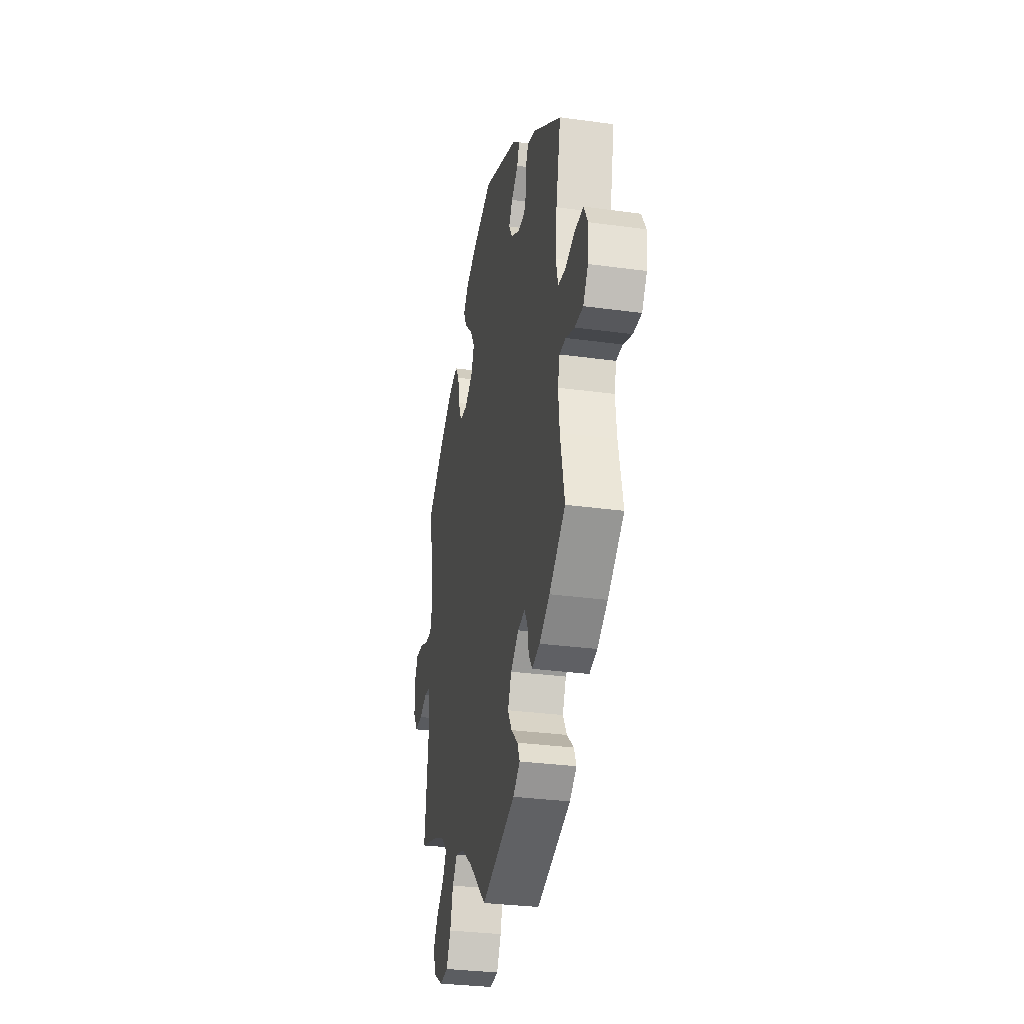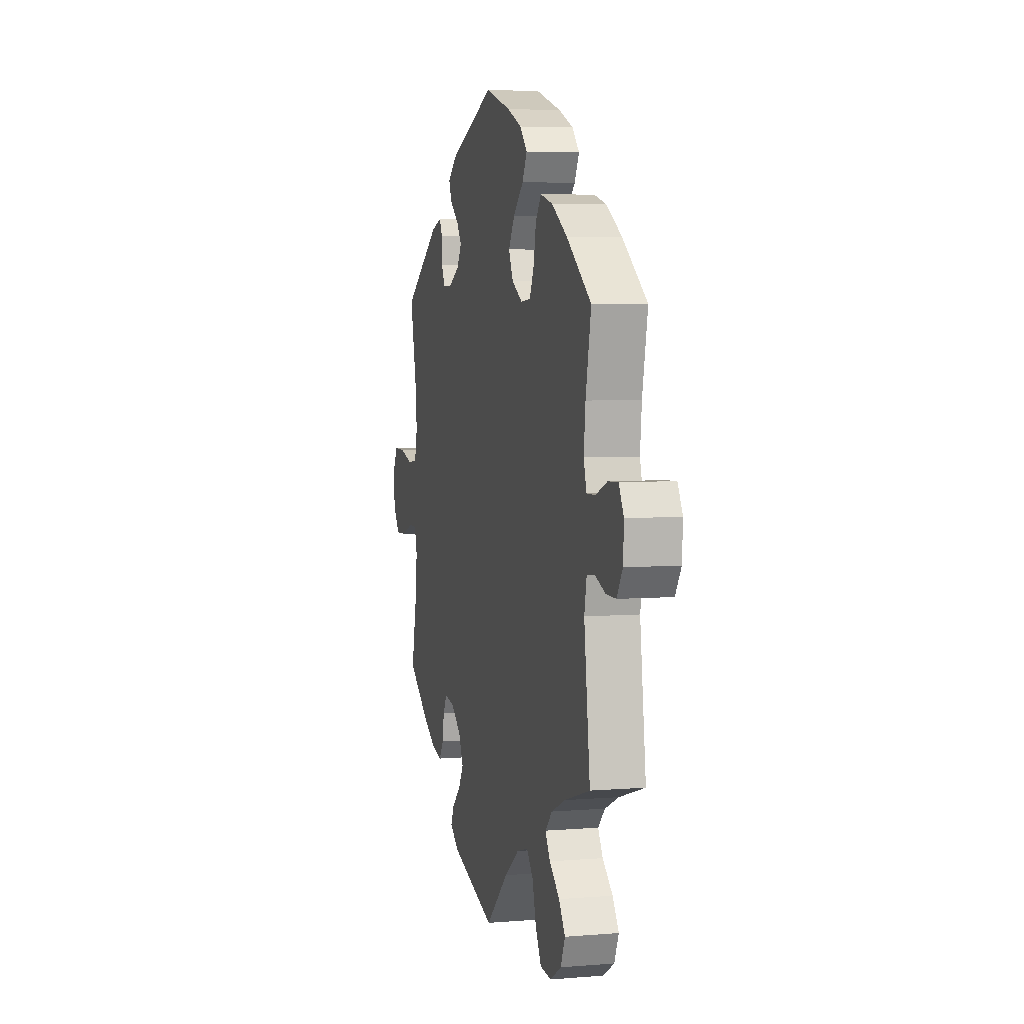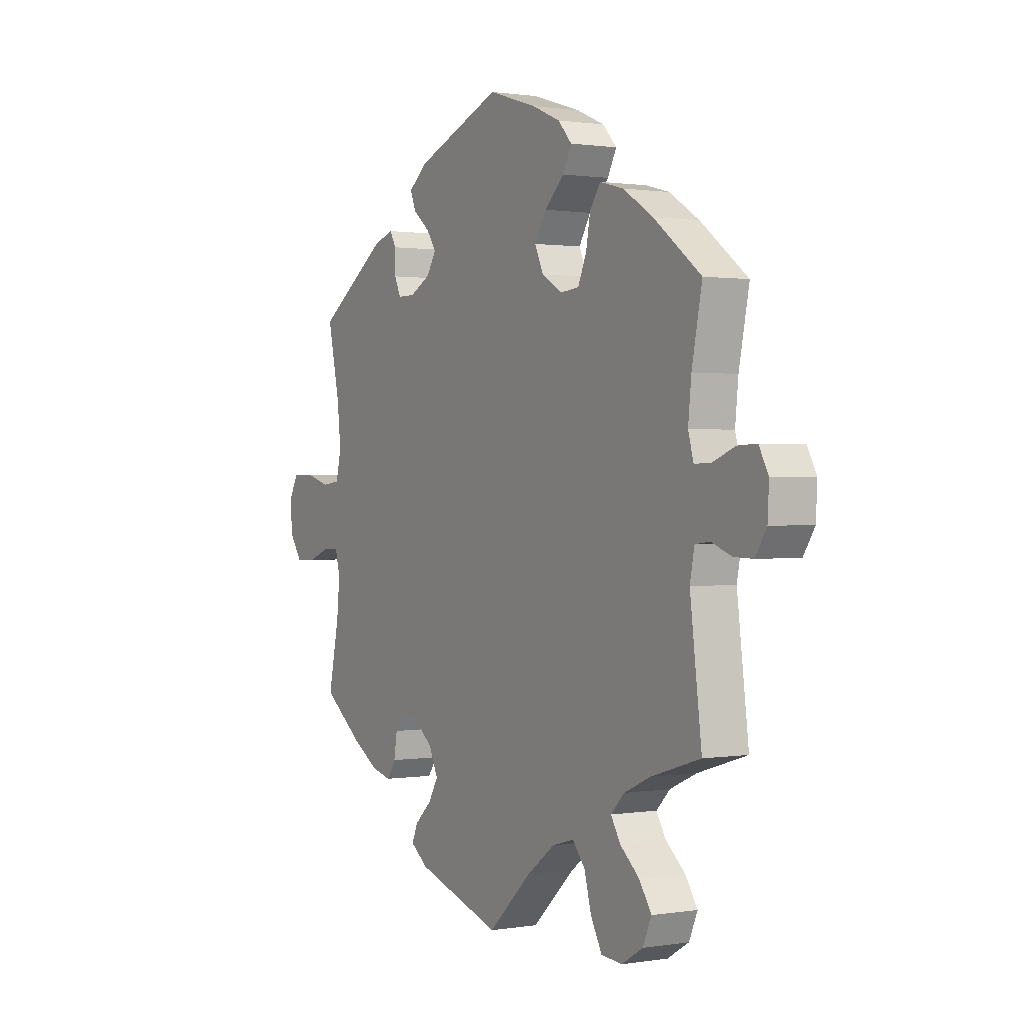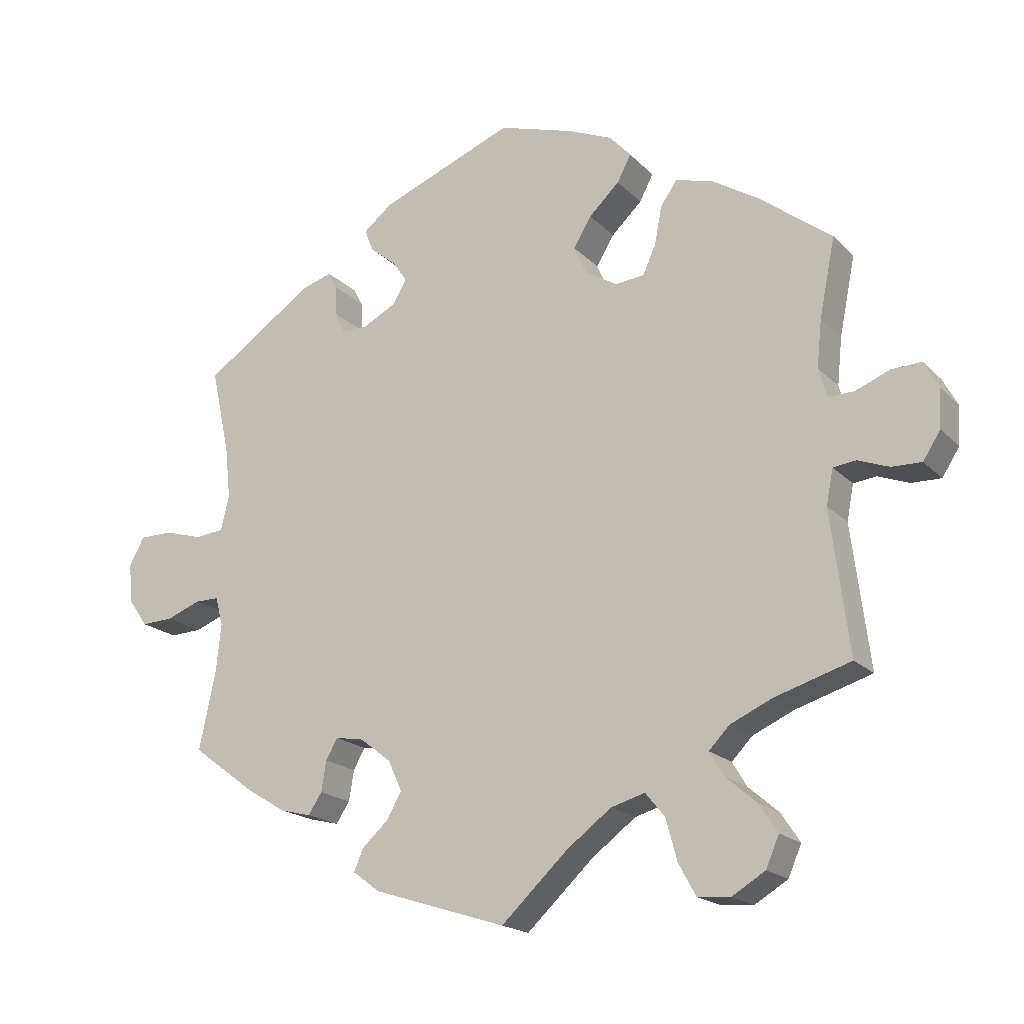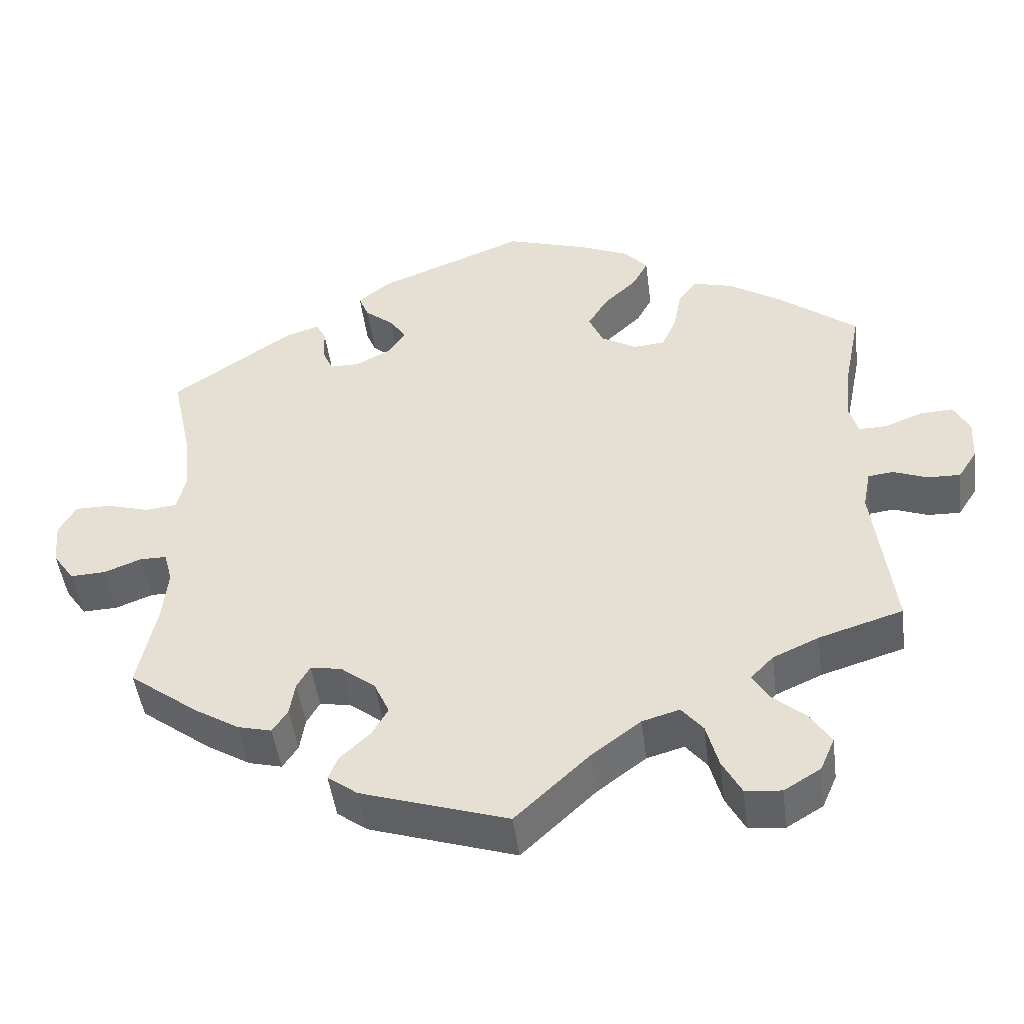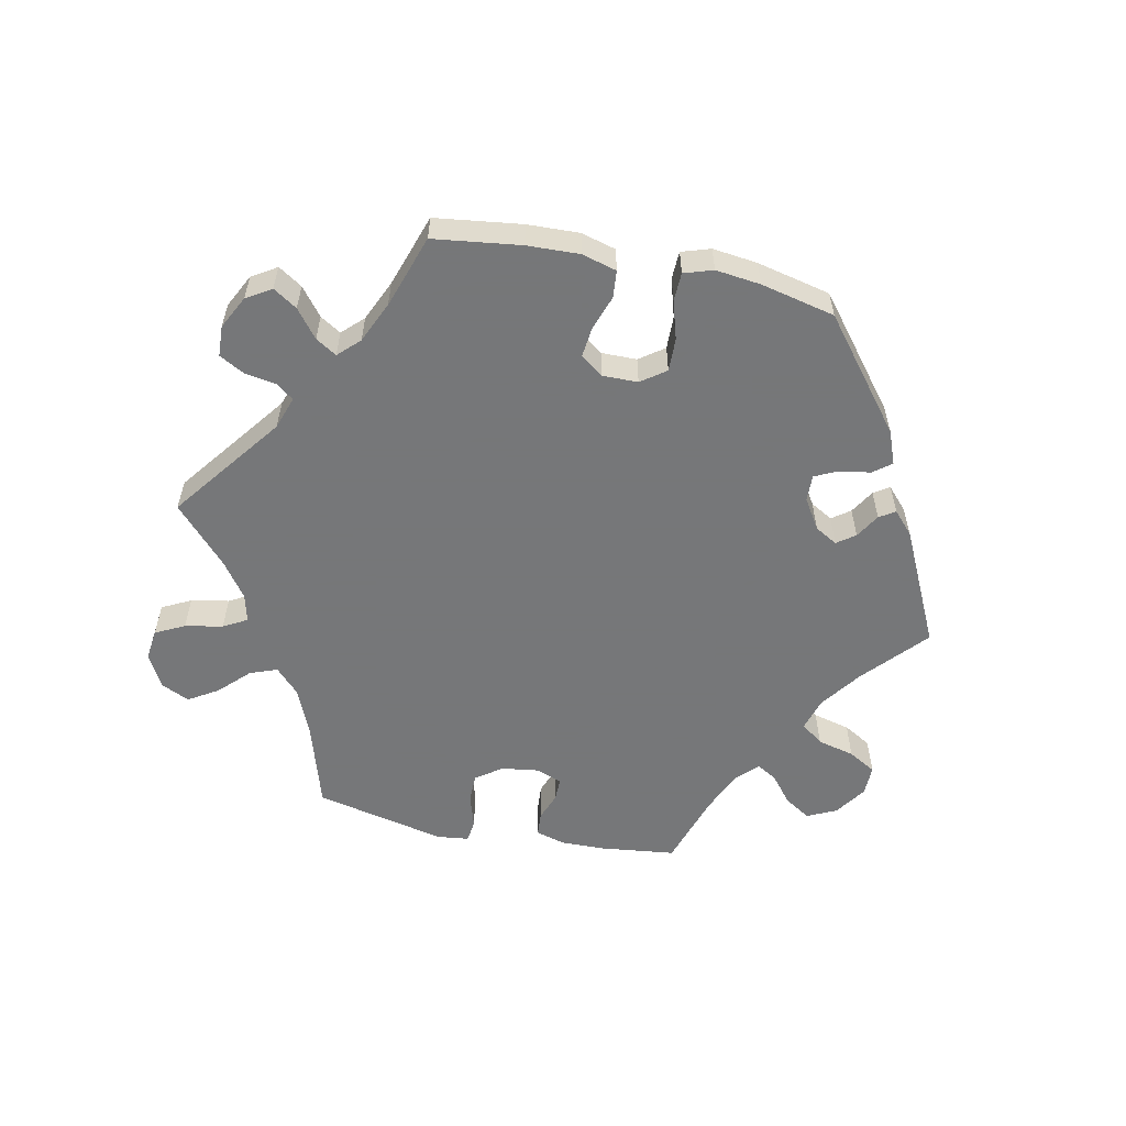
<metadata>
{"format":"obj","ext":"obj","renderer":"f3d","projection":"perspective","resolution":1024,"background":"white","views":[{"elev":-31.1,"azim":78.9,"up":"+Z"},{"elev":5.1,"azim":-104.5,"up":"+Z"},{"elev":0.9,"azim":-120.7,"up":"+Z"},{"elev":-18.7,"azim":-150.5,"up":"+Z"},{"elev":-46.9,"azim":-172.8,"up":"+Z"},{"elev":-57.1,"azim":-41.7,"up":"+Y"}]}
</metadata>
<code>
v 0.193 0.07 0.501
v 0.235 0.07 0.467
v 0.222 0.07 0.435
v 0.184 0.07 0.404
v 0.163 0.07 0.373
v 0.184 0.07 0.339
v 0.231 0.07 0.314
v 0.27 0.07 0.314
v 0.284 0.07 0.345
v 0.285 0.07 0.388
v 0.298 0.07 0.413
v 0.342 0.07 0.399
v 0.501 0.07 0.29
v 0.474 0.07 0.166
v 0.466 0.07 0.091
v 0.478 0.07 0.041
v 0.519 0.07 0.036
v 0.574 0.07 0.052
v 0.622 0.07 0.052
v 0.644 0.07 0.012
v 0.639 0.07 -0.045
v 0.611 0.07 -0.085
v 0.565 0.07 -0.083
v 0.516 0.07 -0.064
v 0.481 0.07 -0.064
v 0.47 0.07 -0.105
v 0.477 0.07 -0.174
v 0.501 0.07 -0.288
v 0.41 0.07 -0.356
v 0.352 0.07 -0.391
v 0.308 0.07 -0.402
v 0.288 0.07 -0.372
v 0.281 0.07 -0.328
v 0.264 0.07 -0.298
v 0.223 0.07 -0.305
v 0.178 0.07 -0.34
v 0.158 0.07 -0.384
v 0.18 0.07 -0.422
v 0.218 0.07 -0.457
v 0.231 0.07 -0.488
v 0.192 0.07 -0.517
v 0 0.07 -0.578
v -0.097 0.07 -0.487
v -0.161 0.07 -0.439
v -0.21 0.07 -0.425
v -0.238 0.07 -0.459
v -0.254 0.07 -0.518
v -0.279 0.07 -0.564
v -0.326 0.07 -0.568
v -0.374 0.07 -0.539
v -0.393 0.07 -0.495
v -0.366 0.07 -0.454
v -0.322 0.07 -0.416
v -0.301 0.07 -0.381
v -0.331 0.07 -0.35
v -0.391 0.07 -0.323
v -0.501 0.07 -0.289
v -0.475 0.07 -0.083
v -0.485 0.07 -0.032
v -0.518 0.07 -0.028
v -0.563 0.07 -0.045
v -0.606 0.07 -0.046
v -0.631 0.07 -0.007
v -0.634 0.07 0.049
v -0.613 0.07 0.088
v -0.57 0.07 0.086
v -0.52 0.07 0.066
v -0.483 0.07 0.065
v -0.471 0.07 0.107
v -0.478 0.07 0.175
v -0.501 0.07 0.289
v -0.395 0.07 0.37
v -0.328 0.07 0.412
v -0.275 0.07 0.426
v -0.251 0.07 0.392
v -0.241 0.07 0.338
v -0.222 0.07 0.295
v -0.18 0.07 0.291
v -0.134 0.07 0.318
v -0.115 0.07 0.36
v -0.141 0.07 0.403
v -0.185 0.07 0.445
v -0.205 0.07 0.483
v -0.174 0.07 0.517
v -0.111 0.07 0.544
v -0.001 0.07 0.578
v 0.193 0 0.501
v 0.235 0 0.467
v 0.222 0 0.435
v 0.184 0 0.404
v 0.163 0 0.373
v 0.184 0 0.339
v 0.231 0 0.314
v 0.27 0 0.314
v 0.284 0 0.345
v 0.285 0 0.388
v 0.298 0 0.413
v 0.342 0 0.399
v 0.501 0 0.29
v 0.474 0 0.166
v 0.466 0 0.091
v 0.478 0 0.041
v 0.519 0 0.036
v 0.574 0 0.052
v 0.622 0 0.052
v 0.644 0 0.012
v 0.639 0 -0.045
v 0.611 0 -0.085
v 0.565 0 -0.083
v 0.516 0 -0.064
v 0.481 0 -0.064
v 0.47 0 -0.105
v 0.477 0 -0.174
v 0.501 0 -0.288
v 0.41 0 -0.356
v 0.352 0 -0.391
v 0.308 0 -0.402
v 0.288 0 -0.372
v 0.281 0 -0.328
v 0.264 0 -0.298
v 0.223 0 -0.305
v 0.178 0 -0.34
v 0.158 0 -0.384
v 0.18 0 -0.422
v 0.218 0 -0.457
v 0.231 0 -0.488
v 0.192 0 -0.517
v 0 0 -0.578
v -0.097 0 -0.487
v -0.161 0 -0.439
v -0.21 0 -0.425
v -0.238 0 -0.459
v -0.254 0 -0.518
v -0.279 0 -0.564
v -0.326 0 -0.568
v -0.374 0 -0.539
v -0.393 0 -0.495
v -0.366 0 -0.454
v -0.322 0 -0.416
v -0.301 0 -0.381
v -0.331 0 -0.35
v -0.391 0 -0.323
v -0.501 0 -0.289
v -0.475 0 -0.083
v -0.485 0 -0.032
v -0.518 0 -0.028
v -0.563 0 -0.045
v -0.606 0 -0.046
v -0.631 0 -0.007
v -0.634 0 0.049
v -0.613 0 0.088
v -0.57 0 0.086
v -0.52 0 0.066
v -0.483 0 0.065
v -0.471 0 0.107
v -0.478 0 0.175
v -0.501 0 0.289
v -0.395 0 0.37
v -0.328 0 0.412
v -0.275 0 0.426
v -0.251 0 0.392
v -0.241 0 0.338
v -0.222 0 0.295
v -0.18 0 0.291
v -0.134 0 0.318
v -0.115 0 0.36
v -0.141 0 0.403
v -0.185 0 0.445
v -0.205 0 0.483
v -0.174 0 0.517
v -0.111 0 0.544
v -0.001 0 0.578
f 81 82 83 84
f 80 81 84 85
f 73 74 75 76
f 73 76 77
f 70 71 72 73
f 69 70 73 77
f 68 69 77 78
f 64 65 66 67
f 64 67 68
f 63 64 68
f 60 61 62 63
f 59 60 63 68
f 58 59 68 78
f 56 57 58 78
f 50 51 52 53
f 50 53 54
f 49 50 54
f 46 47 48 49
f 46 49 54
f 45 46 54
f 44 45 54 55
f 40 41 42 43
f 38 39 40 43
f 37 38 43 44
f 36 37 44 55
f 30 31 32 33
f 30 33 34
f 27 28 29 30
f 26 27 30 34
f 25 26 34 35
f 21 22 23 24
f 21 24 25
f 20 21 25
f 17 18 19 20
f 16 17 20 25
f 15 16 25 35
f 11 12 13 14
f 9 10 11 14
f 8 9 14 15
f 7 8 15 35
f 1 2 3 4
f 1 4 5
f 80 85 86 1
f 55 56 78 79
f 6 7 35 36
f 5 6 36 55
f 55 79 80
f 1 5 55 80
f 170 169 168 167
f 171 170 167 166
f 162 161 160 159
f 163 162 159
f 159 158 157 156
f 163 159 156 155
f 164 163 155 154
f 153 152 151 150
f 154 153 150
f 154 150 149
f 149 148 147 146
f 154 149 146 145
f 164 154 145 144
f 164 144 143 142
f 139 138 137 136
f 140 139 136
f 140 136 135
f 135 134 133 132
f 140 135 132
f 140 132 131
f 141 140 131 130
f 129 128 127 126
f 129 126 125 124
f 130 129 124 123
f 141 130 123 122
f 119 118 117 116
f 120 119 116
f 116 115 114 113
f 120 116 113 112
f 121 120 112 111
f 110 109 108 107
f 111 110 107
f 111 107 106
f 106 105 104 103
f 111 106 103 102
f 121 111 102 101
f 100 99 98 97
f 100 97 96 95
f 101 100 95 94
f 121 101 94 93
f 90 89 88 87
f 91 90 87
f 87 172 171 166
f 165 164 142 141
f 122 121 93 92
f 141 122 92 91
f 166 165 141
f 166 141 91 87
f 1 87 88 2
f 2 88 89 3
f 3 89 90 4
f 4 90 91 5
f 5 91 92 6
f 6 92 93 7
f 7 93 94 8
f 8 94 95 9
f 9 95 96 10
f 10 96 97 11
f 11 97 98 12
f 12 98 99 13
f 13 99 100 14
f 14 100 101 15
f 15 101 102 16
f 16 102 103 17
f 17 103 104 18
f 18 104 105 19
f 19 105 106 20
f 20 106 107 21
f 21 107 108 22
f 22 108 109 23
f 23 109 110 24
f 24 110 111 25
f 25 111 112 26
f 26 112 113 27
f 27 113 114 28
f 28 114 115 29
f 29 115 116 30
f 30 116 117 31
f 31 117 118 32
f 32 118 119 33
f 33 119 120 34
f 34 120 121 35
f 35 121 122 36
f 36 122 123 37
f 37 123 124 38
f 38 124 125 39
f 39 125 126 40
f 40 126 127 41
f 41 127 128 42
f 42 128 129 43
f 43 129 130 44
f 44 130 131 45
f 45 131 132 46
f 46 132 133 47
f 47 133 134 48
f 48 134 135 49
f 49 135 136 50
f 50 136 137 51
f 51 137 138 52
f 52 138 139 53
f 53 139 140 54
f 54 140 141 55
f 55 141 142 56
f 56 142 143 57
f 57 143 144 58
f 58 144 145 59
f 59 145 146 60
f 60 146 147 61
f 61 147 148 62
f 62 148 149 63
f 63 149 150 64
f 64 150 151 65
f 65 151 152 66
f 66 152 153 67
f 67 153 154 68
f 68 154 155 69
f 69 155 156 70
f 70 156 157 71
f 71 157 158 72
f 72 158 159 73
f 73 159 160 74
f 74 160 161 75
f 75 161 162 76
f 76 162 163 77
f 77 163 164 78
f 78 164 165 79
f 79 165 166 80
f 80 166 167 81
f 81 167 168 82
f 82 168 169 83
f 83 169 170 84
f 84 170 171 85
f 85 171 172 86
f 86 172 87 1

</code>
